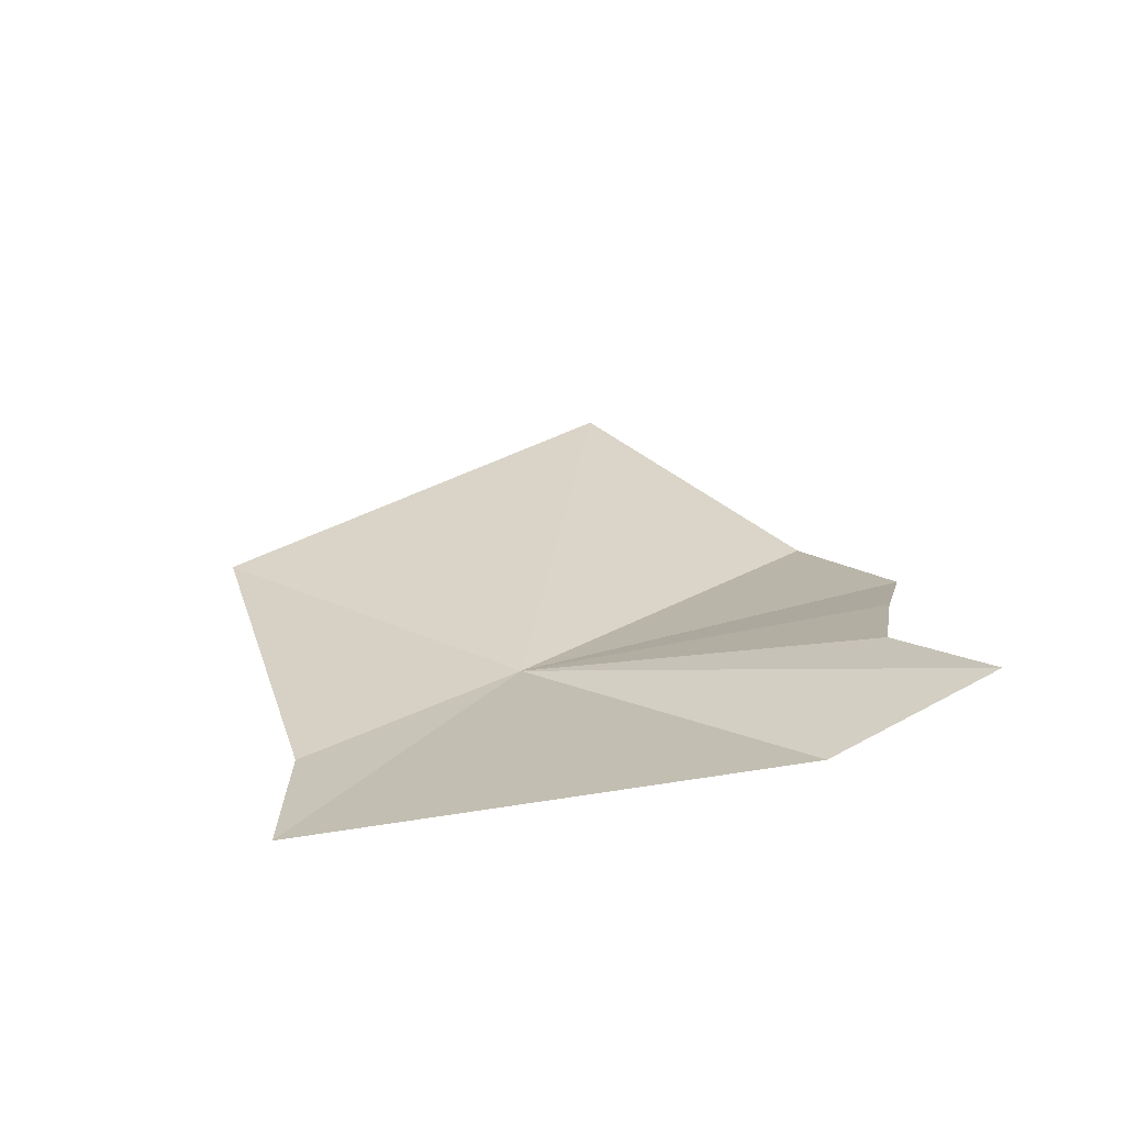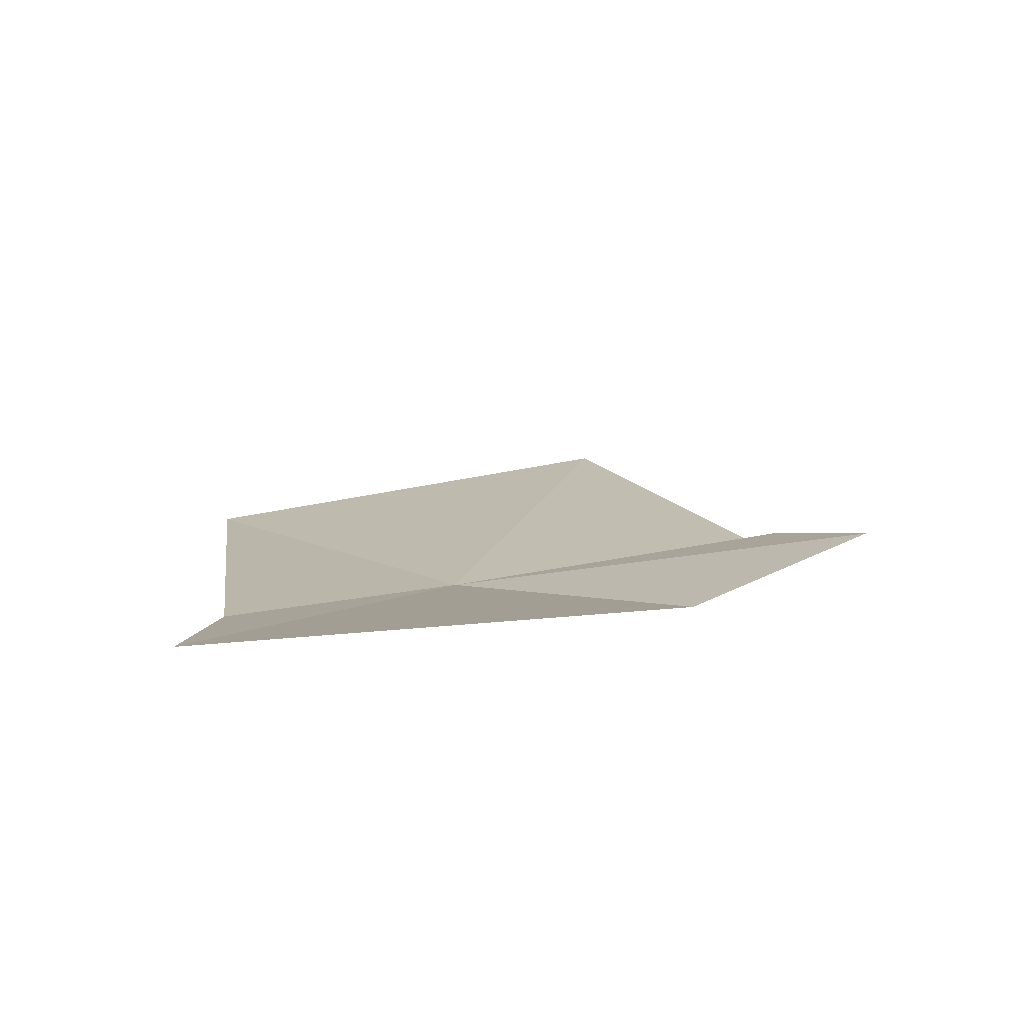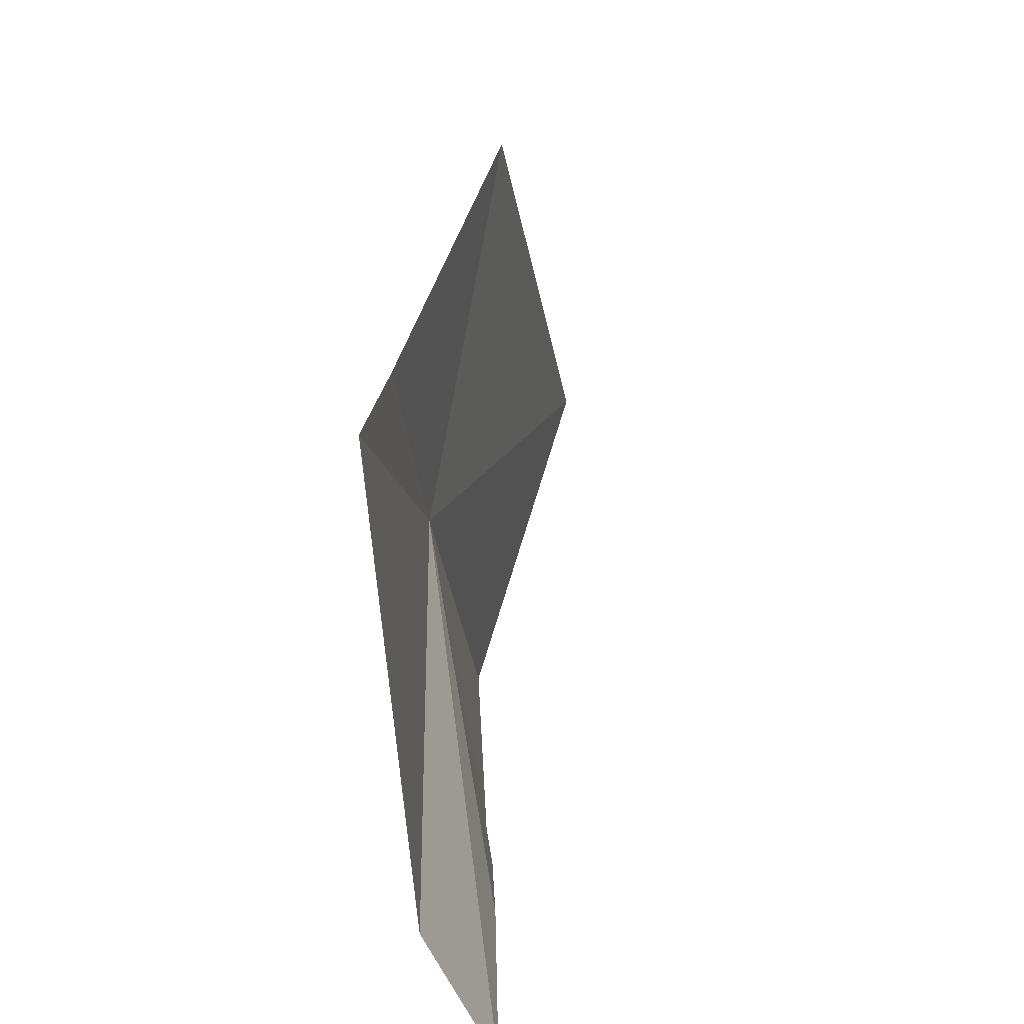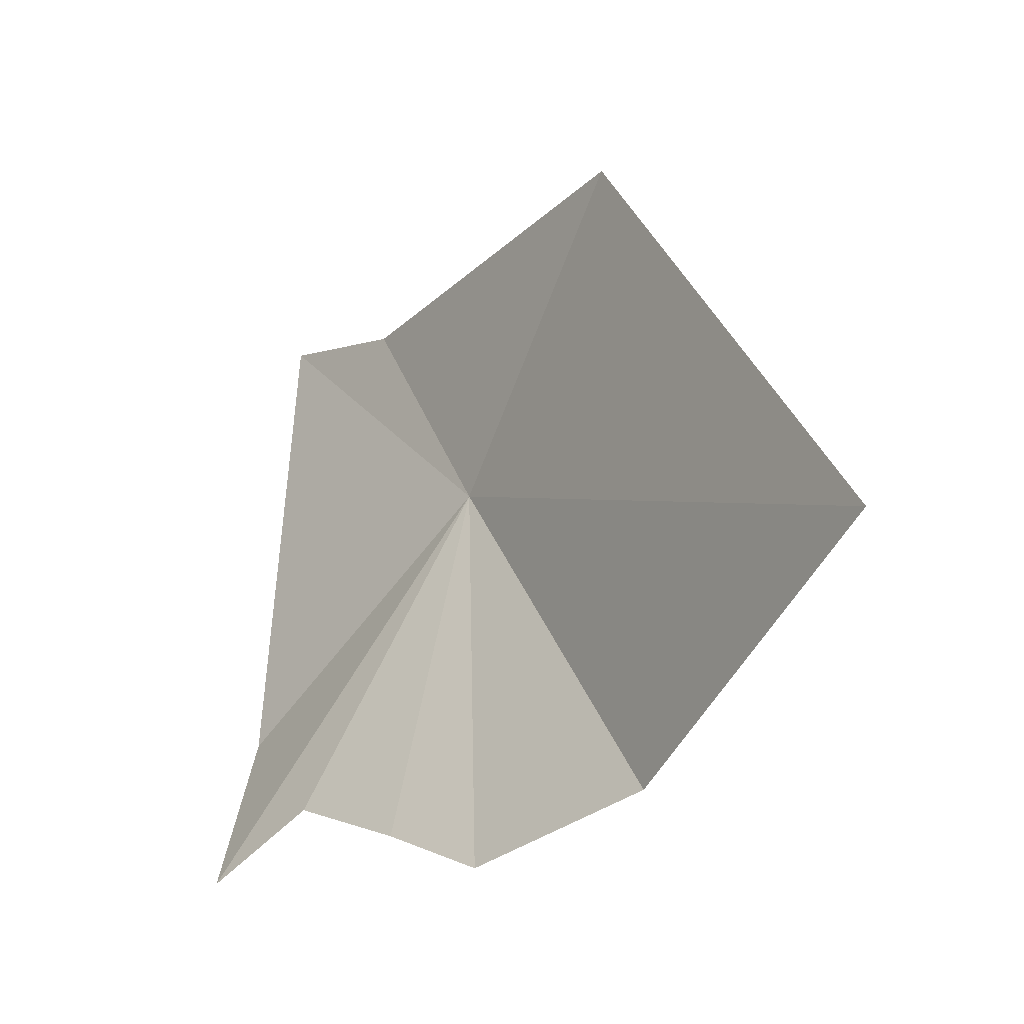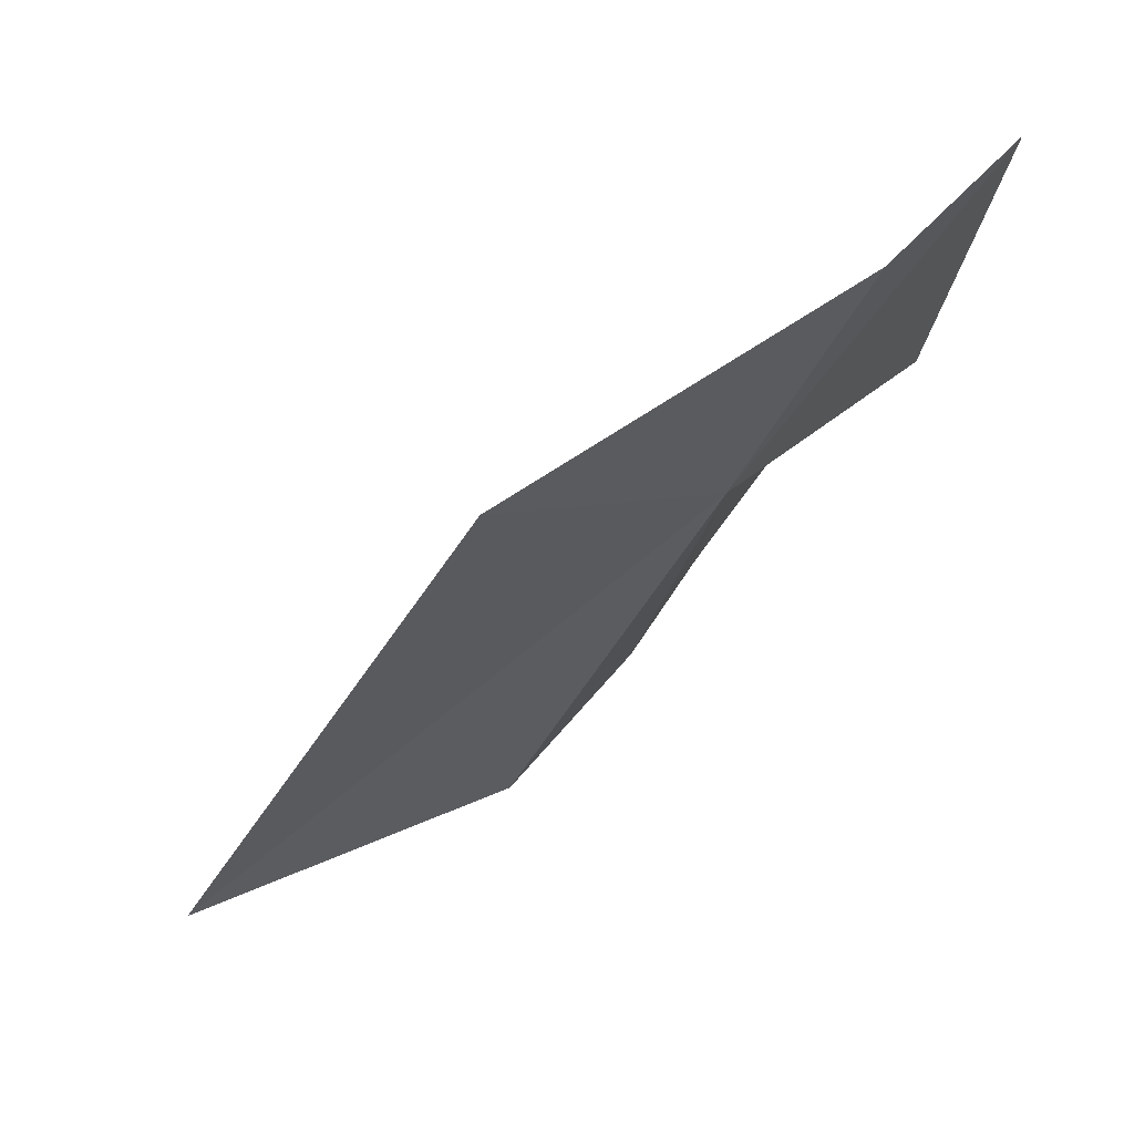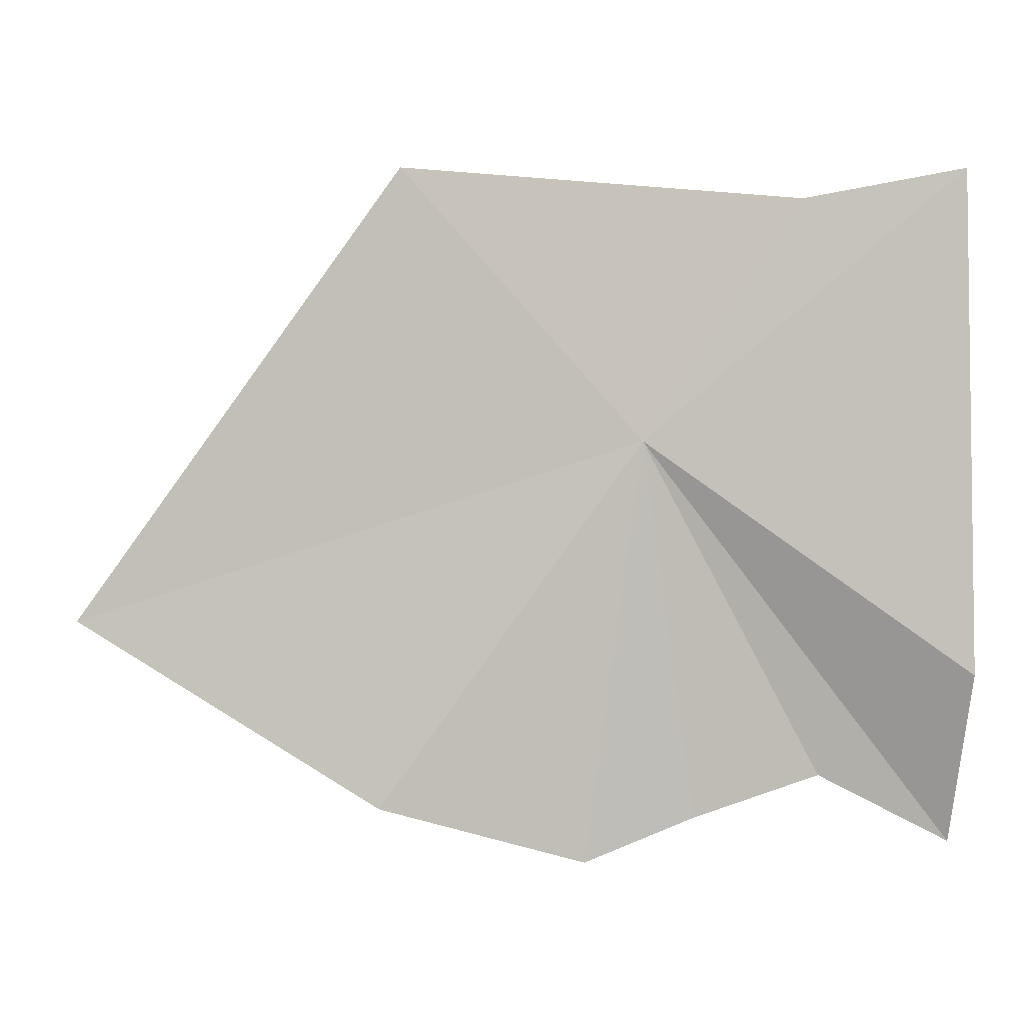
<metadata>
{"format":"obj","ext":"obj","renderer":"f3d","projection":"perspective","resolution":1024,"background":"white","views":[{"elev":23.5,"azim":80.7,"up":"+Y"},{"elev":10.6,"azim":89.0,"up":"+Y"},{"elev":30.5,"azim":99.4,"up":"+Z"},{"elev":-18.6,"azim":-130.0,"up":"+Z"},{"elev":68.9,"azim":-39.7,"up":"+Z"},{"elev":-2.7,"azim":9.4,"up":"+Z"}]}
</metadata>
<code>
v -8.132 22.7 -8.744
v -7.498 23.05 -10.01
v -7.968 22.95 -10.17
v -10.42 22.88 -9.421
v -9.089 22.81 -7.653
v -7.53 22.71 -7.841
v -6.911 22.89 -9.621
v -7.01 23.14 -10.26
v -8.376 22.86 -10.34
v -9.139 22.69 -10.13
v -6.927 22.75 -7.739
f 1 3 2
f 1 5 4
f 1 6 5
f 1 8 7
f 1 9 3
f 1 10 9
f 1 11 6
f 1 7 11
f 1 2 8
f 1 4 10

</code>
